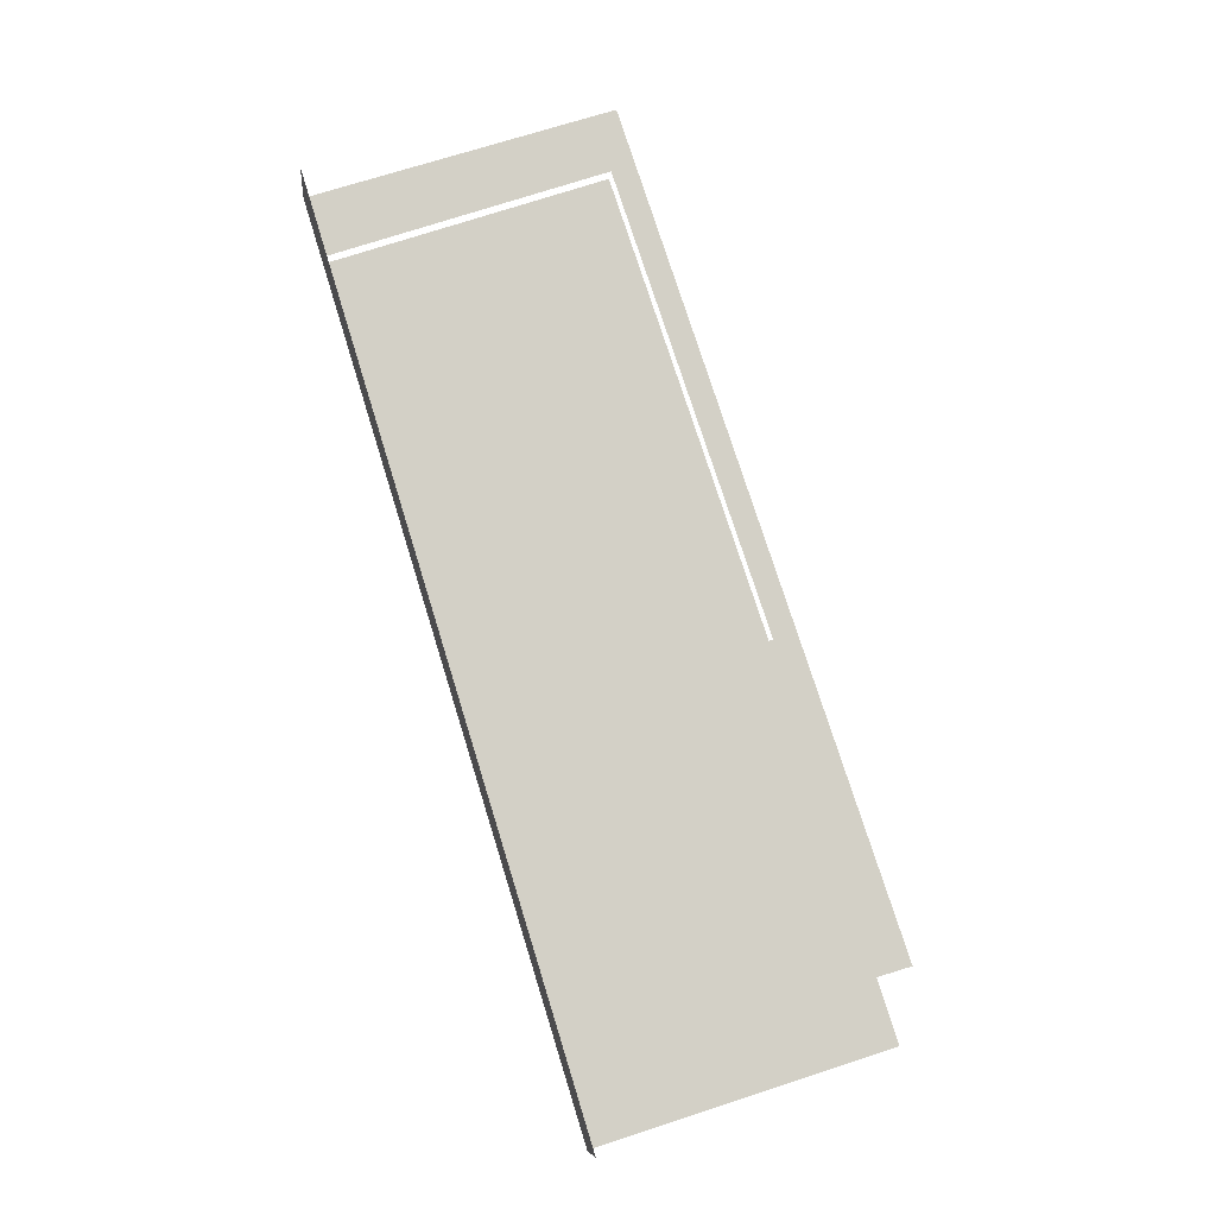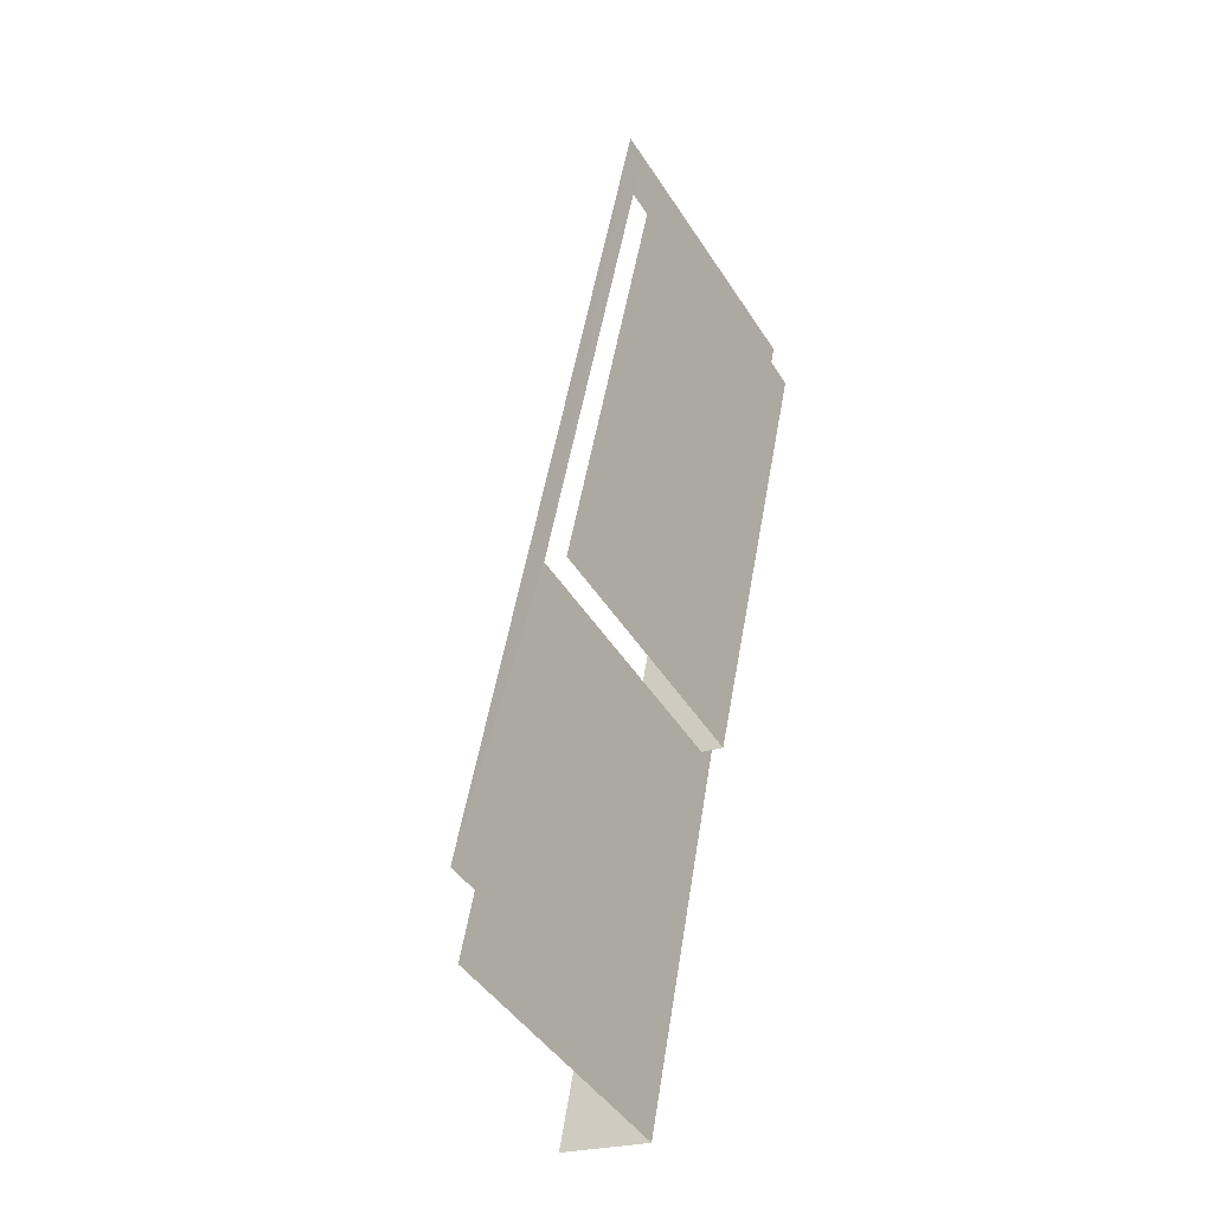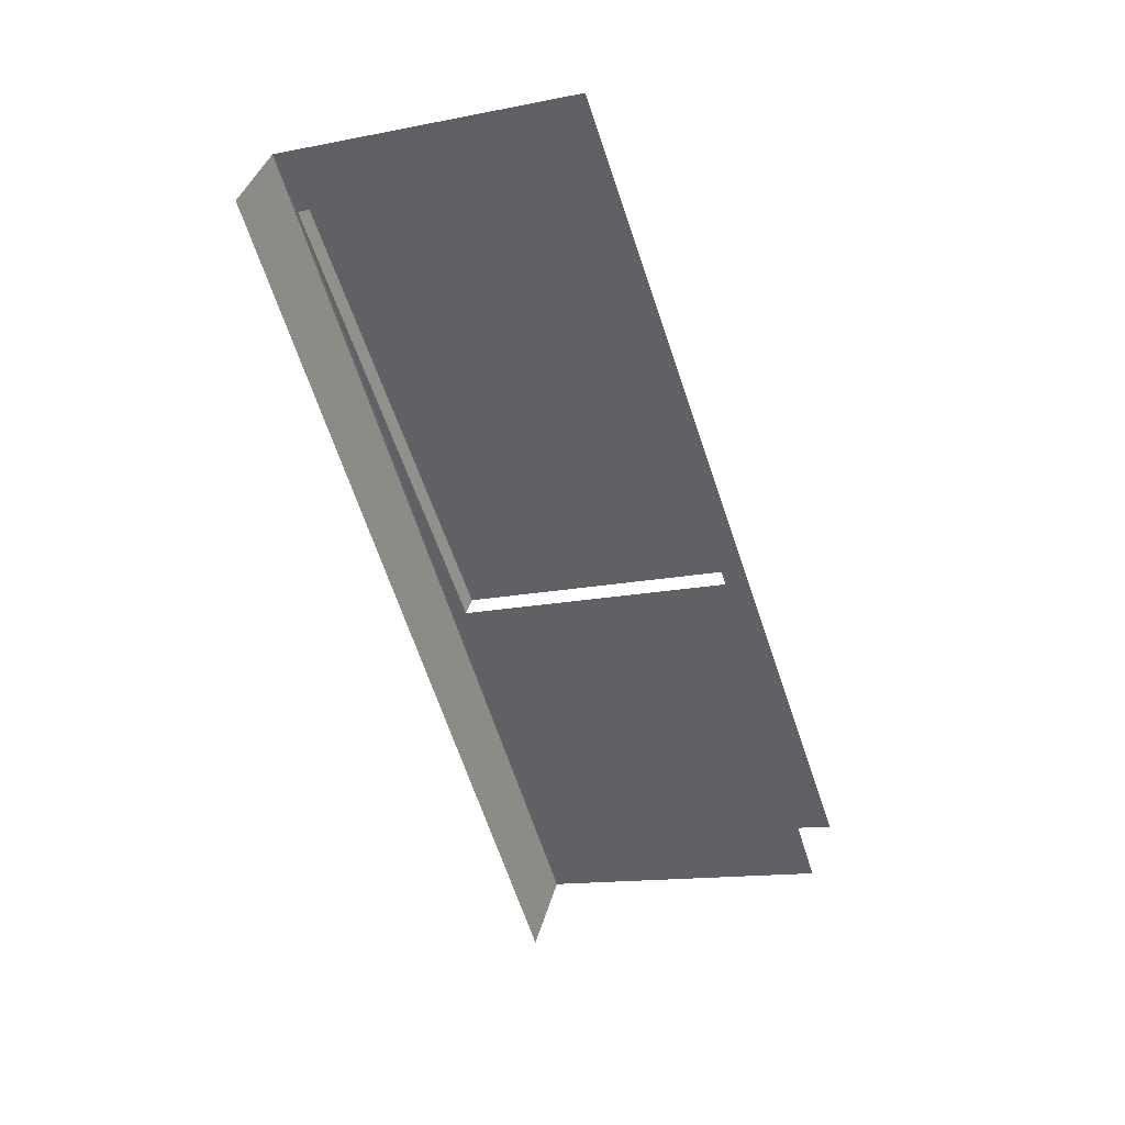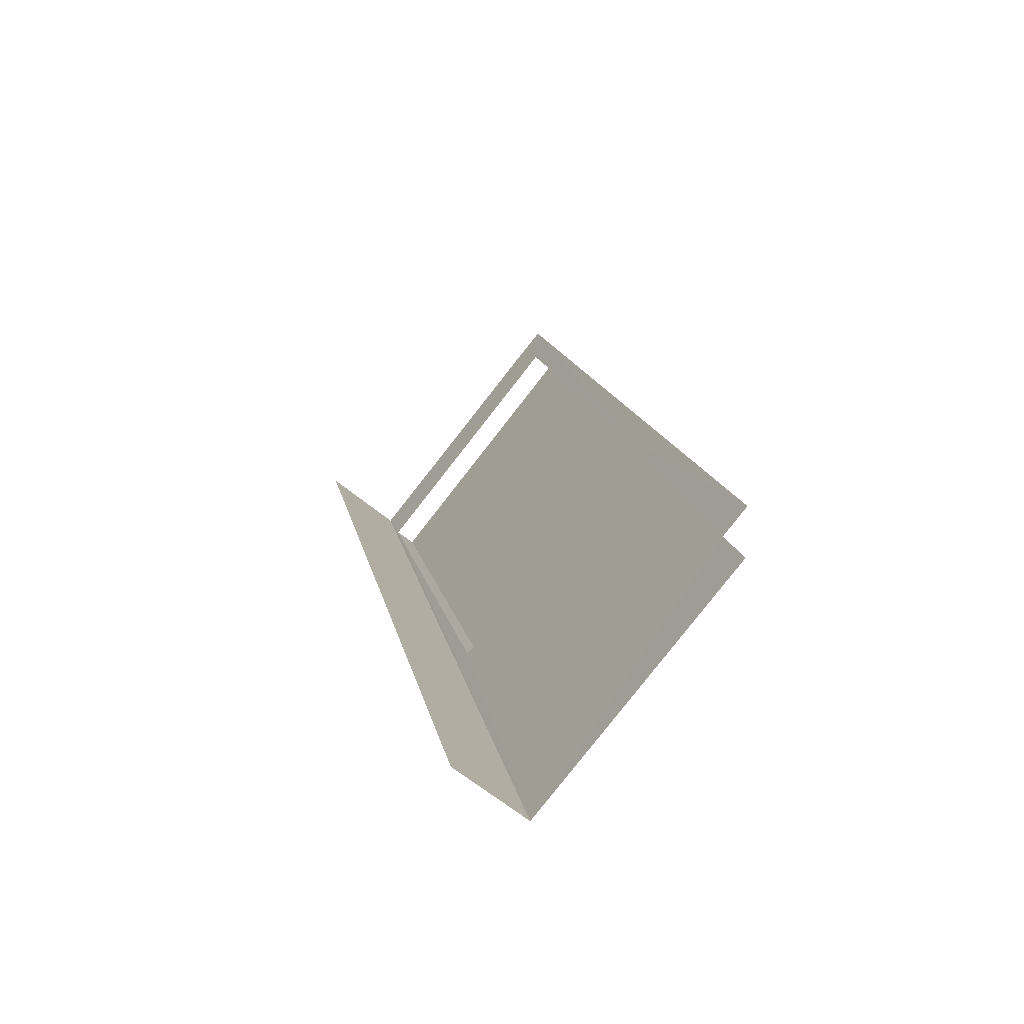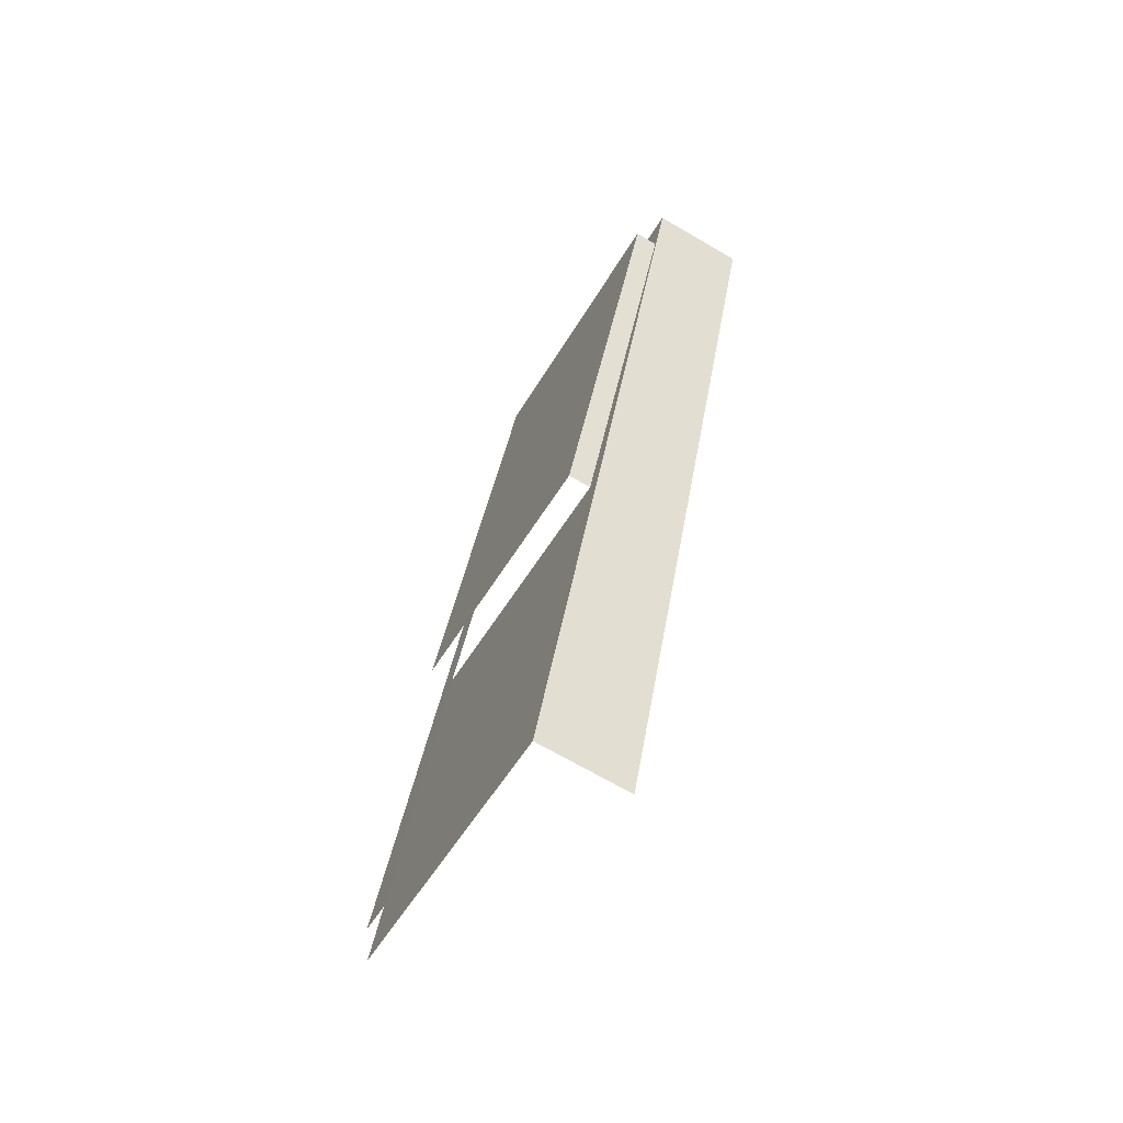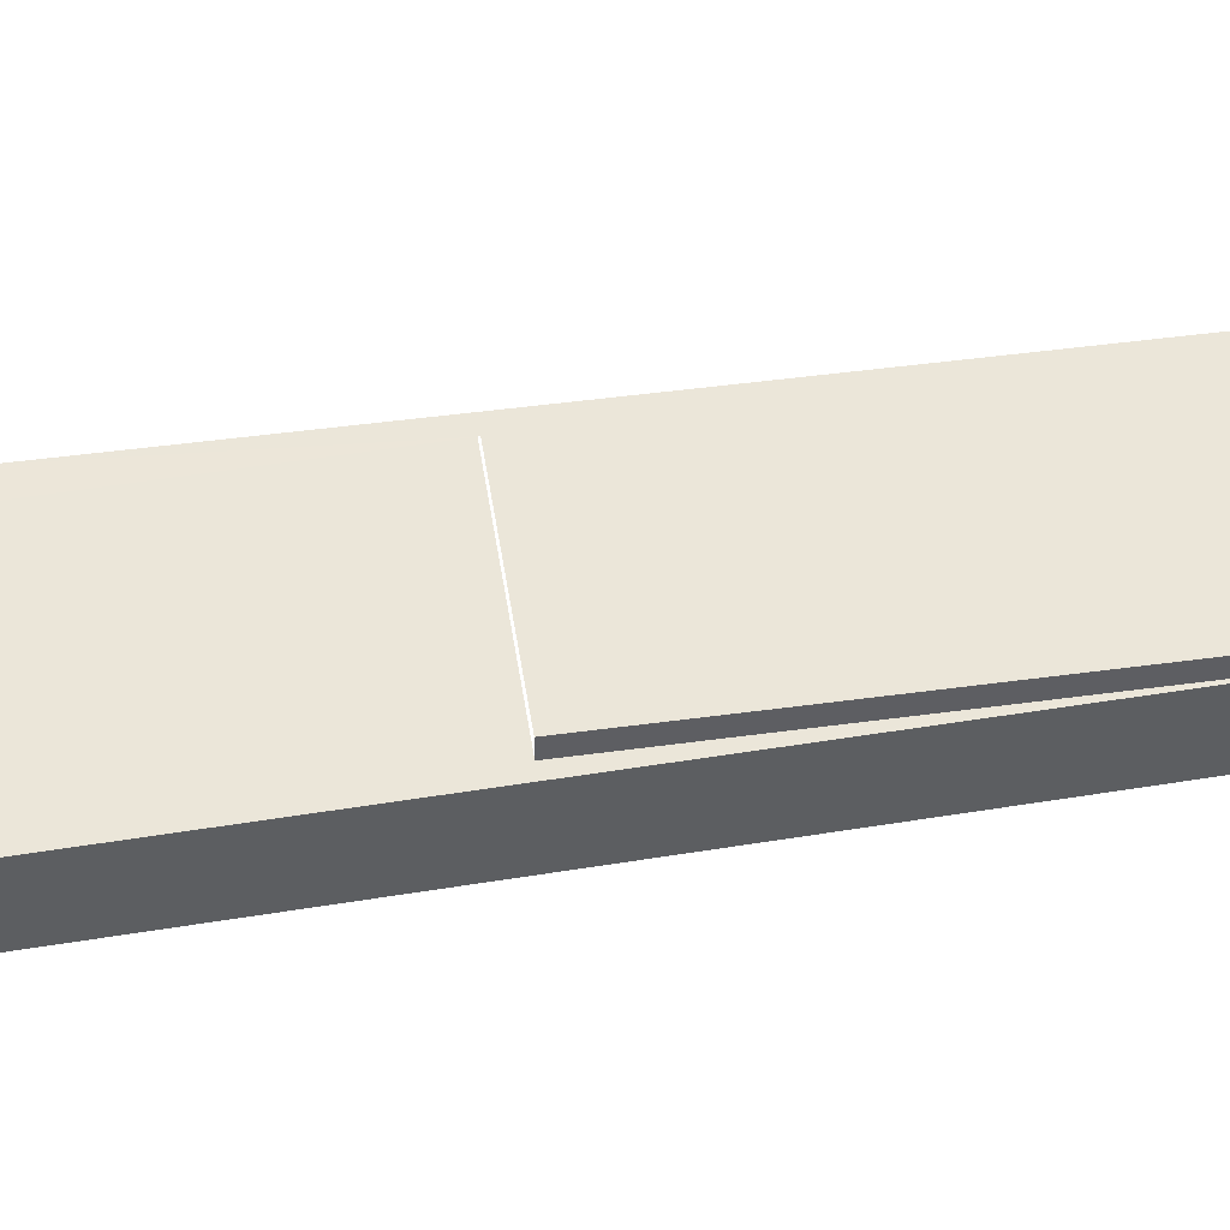
<metadata>
{"format":"obj","ext":"obj","renderer":"f3d","projection":"perspective","resolution":1024,"background":"white","views":[{"elev":-8.3,"azim":174.7,"up":"+Y"},{"elev":-22.6,"azim":-58.5,"up":"+Y"},{"elev":37.3,"azim":-165.3,"up":"+Y"},{"elev":-60.0,"azim":-130.7,"up":"+Y"},{"elev":-69.7,"azim":59.9,"up":"+Y"},{"elev":47.7,"azim":62.6,"up":"+Z"}]}
</metadata>
<code>
v -2.209e+05 -1.251e+05 27.22
v -2.209e+05 -1.251e+05 27.22
v -2.209e+05 -1.251e+05 27.22
v -2.209e+05 -1.251e+05 27.22
v -2.209e+05 -1.251e+05 27.22
v -2.209e+05 -1.251e+05 27.22
v -2.209e+05 -1.251e+05 31.49
v -2.209e+05 -1.251e+05 31.49
v -2.209e+05 -1.251e+05 31.49
v -2.209e+05 -1.251e+05 31.49
v -2.209e+05 -1.251e+05 30.65
v -2.209e+05 -1.251e+05 30.65
v -2.209e+05 -1.251e+05 30.65
v -2.209e+05 -1.251e+05 30.65
v -2.209e+05 -1.251e+05 30.65
v -2.209e+05 -1.251e+05 30.65
v -2.209e+05 -1.251e+05 30.65
v -2.209e+05 -1.251e+05 30.65
v -2.209e+05 -1.251e+05 30.65
v -2.209e+05 -1.251e+05 30.65
v -2.209e+05 -1.251e+05 30.65
f 1 2 3
f 3 2 4
f 1 5 2
f 4 2 6
f 4 18 3
f 3 18 12
f 16 18 4
f 13 7 10
f 13 17 7
f 11 5 1
f 11 14 5
f 14 2 5
f 14 15 2
f 21 9 8
f 20 21 8
f 15 6 2
f 15 19 6
f 16 4 6
f 19 16 6
f 17 8 7
f 17 20 8
f 7 8 9
f 10 7 9
f 11 12 13
f 14 11 15
f 16 17 18
f 12 18 13
f 19 20 16
f 20 19 15
f 21 11 13
f 11 21 15
f 18 17 13
f 20 17 16
f 15 21 20
f 12 1 3
f 12 11 1
f 21 10 9
f 21 13 10

</code>
